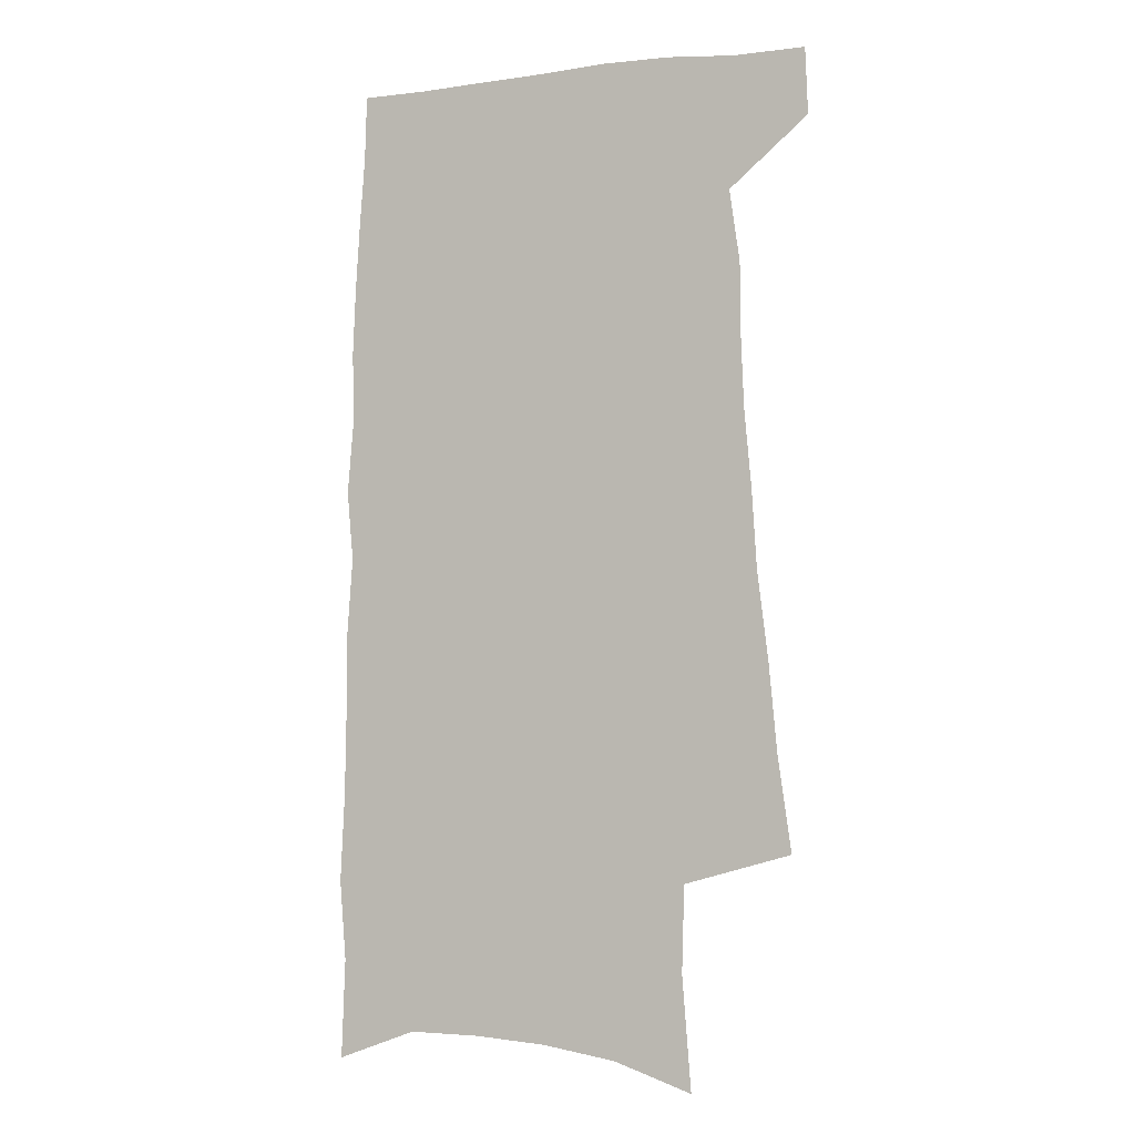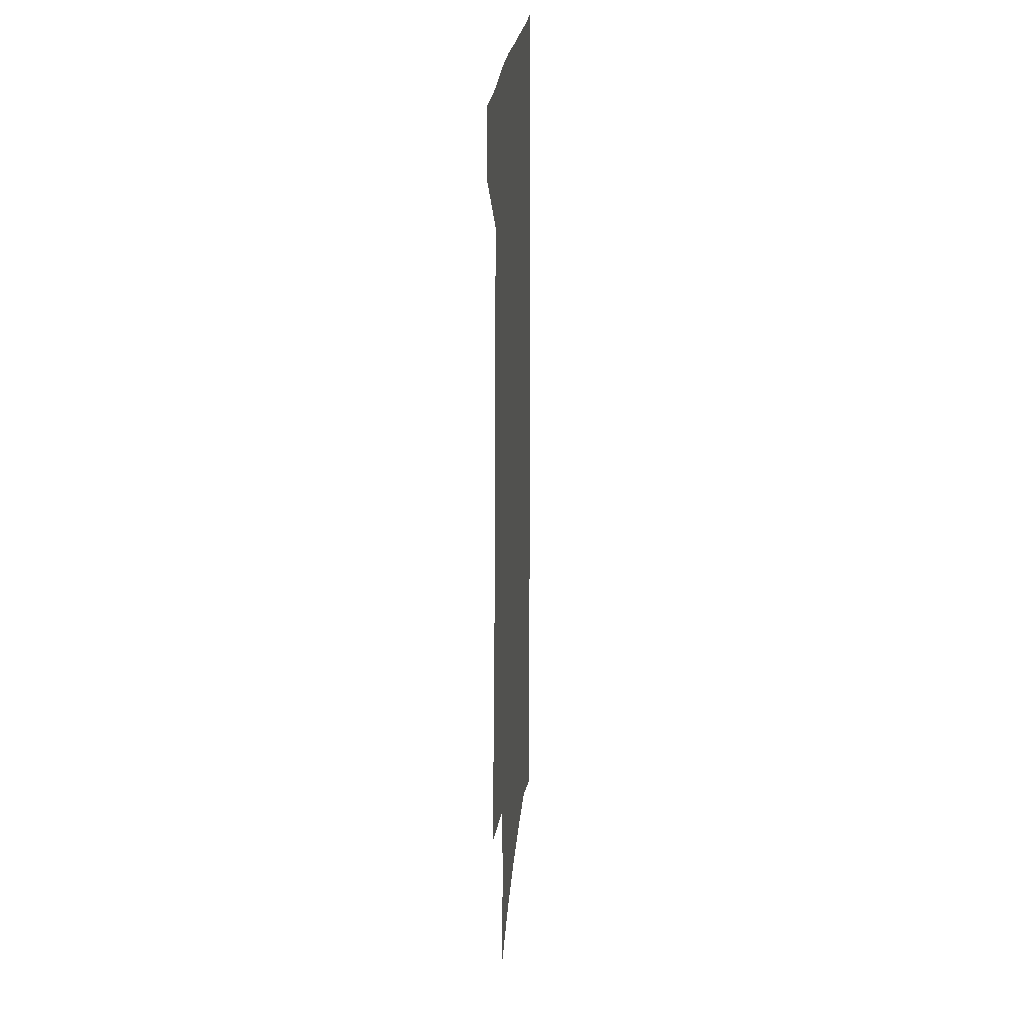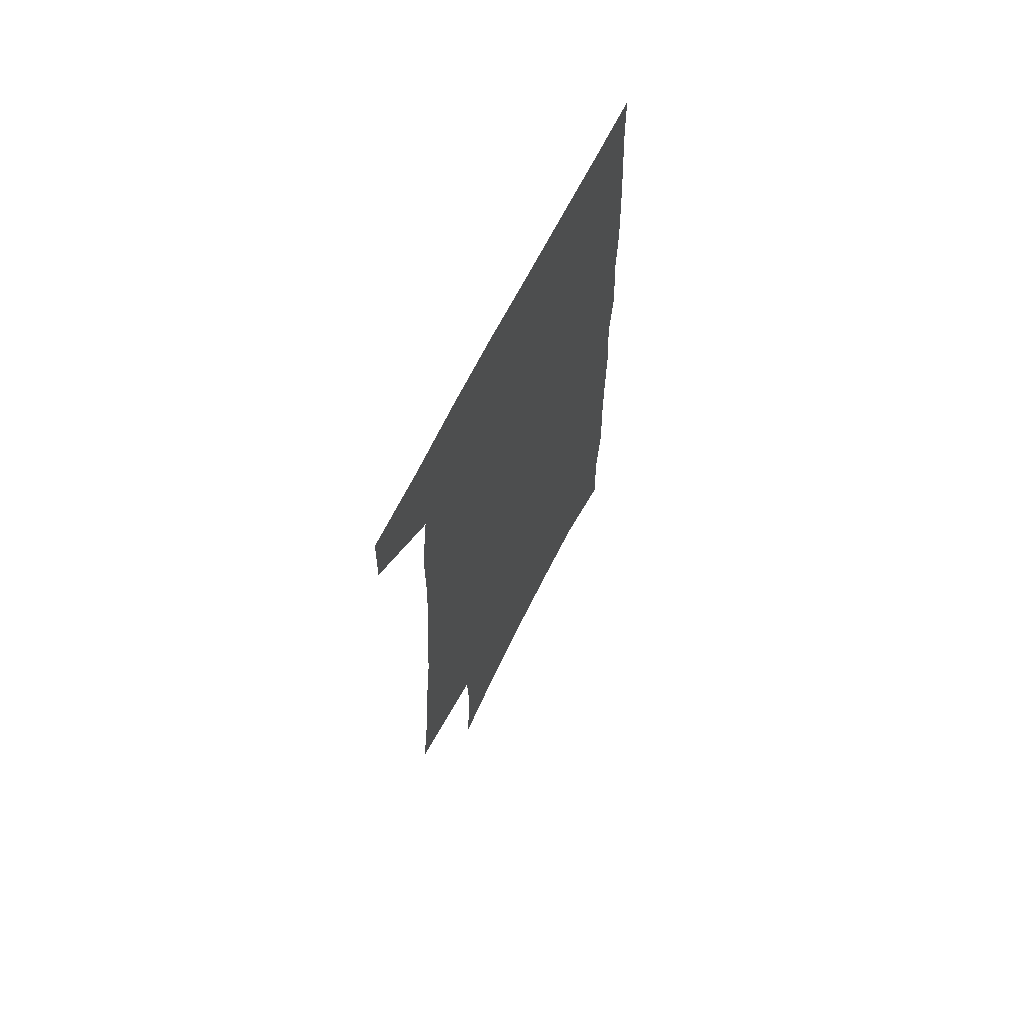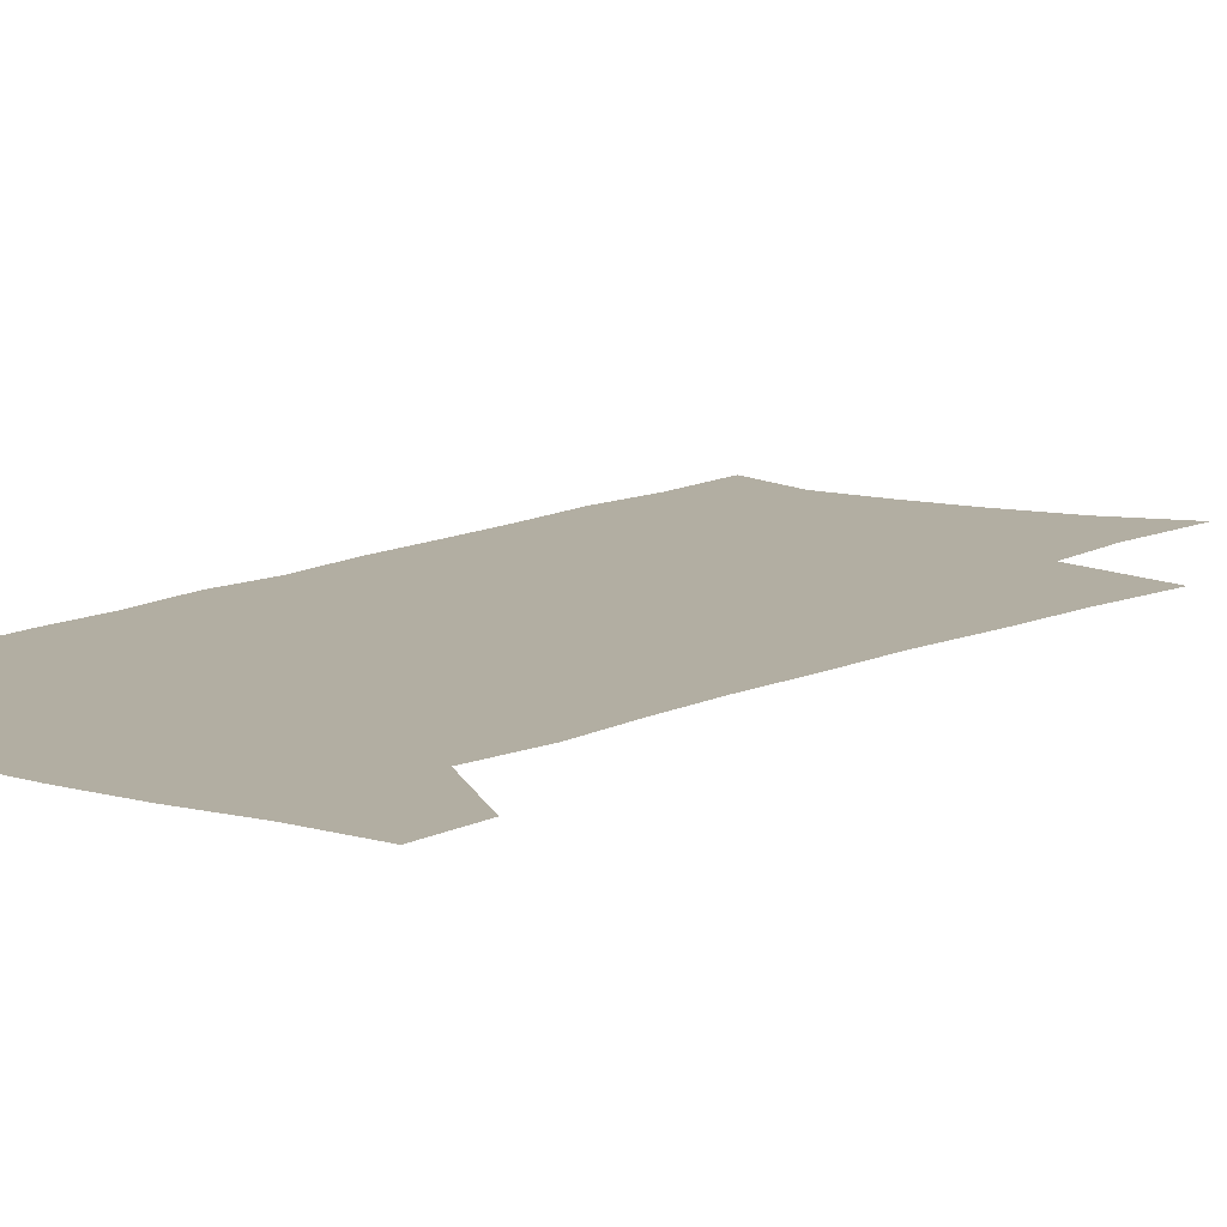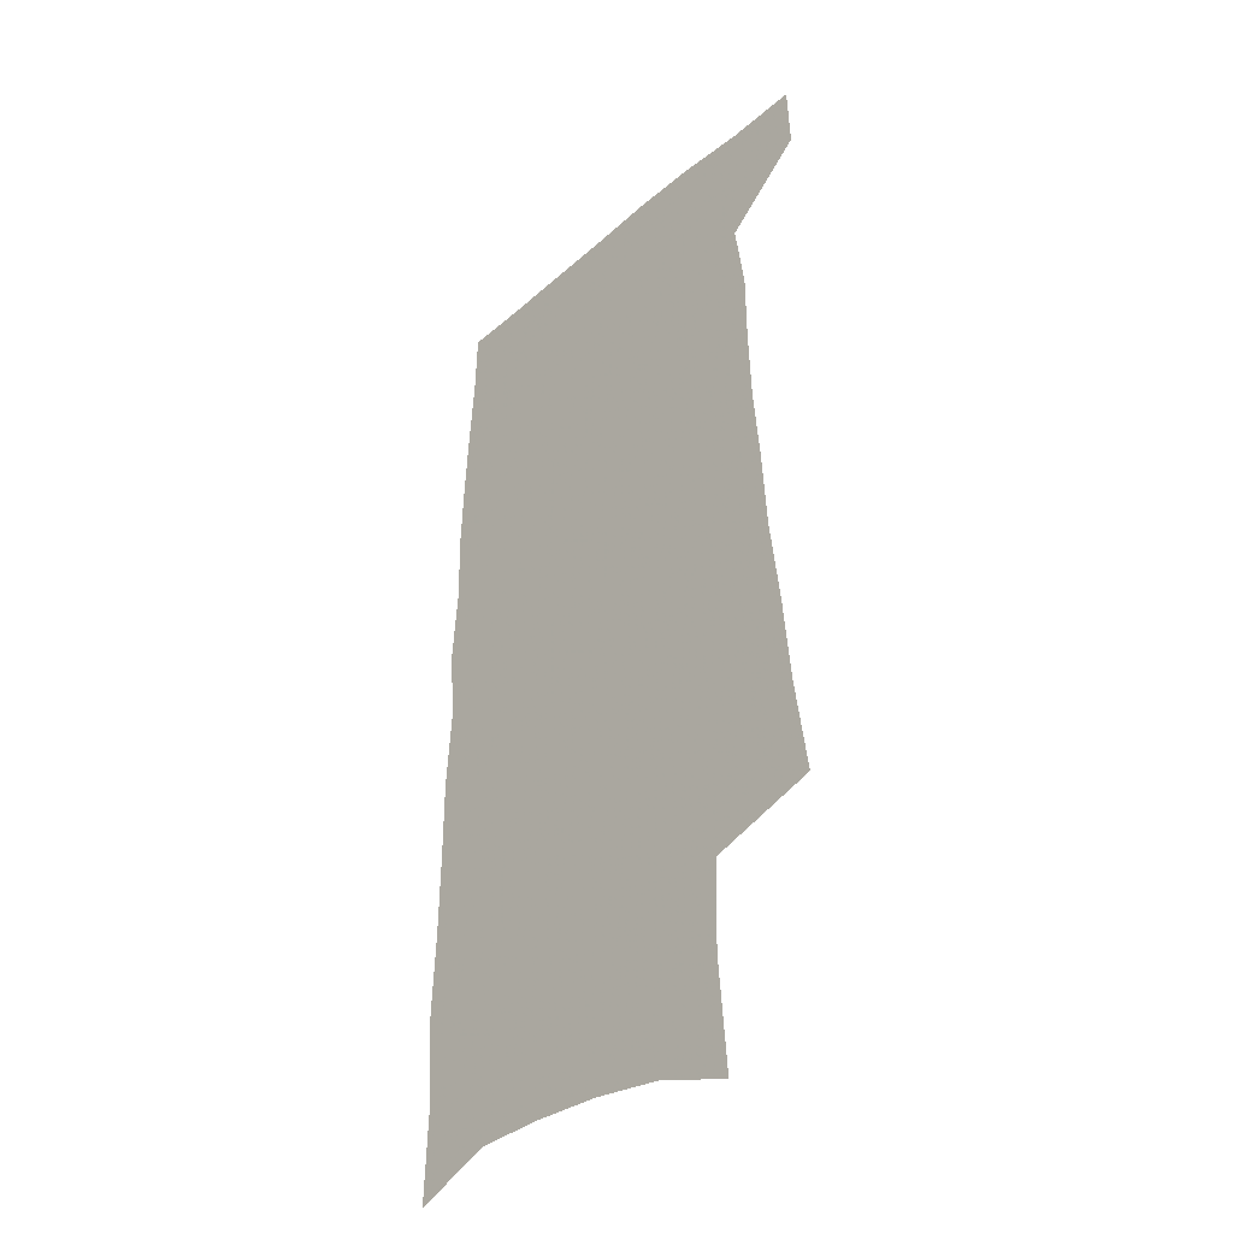
<metadata>
{"format":"obj","ext":"obj","renderer":"f3d","projection":"perspective","resolution":1024,"background":"white","views":[{"elev":-4.8,"azim":-157.7,"up":"+Y"},{"elev":23.3,"azim":-84.9,"up":"+Y"},{"elev":69.0,"azim":-62.9,"up":"+Y"},{"elev":10.7,"azim":-143.8,"up":"+Z"},{"elev":-36.8,"azim":-131.8,"up":"+Y"}]}
</metadata>
<code>
v 487.3 533.3 0
v 488.3 560.5 0
v 496.5 244.5 0
v 502 283.8 0
v 505.2 319.2 0
v 509.6 354.5 0
v 511.6 386.7 0
v 514.4 418.5 0
v 515.6 448.3 0
v 515.8 476.9 0
v 519.9 506.5 0
v 518 533.8 0
v 518 560.6 0
v 537.7 152 0
v 541.2 197.5 0
v 540.2 232.4 0
v 544.1 271 0
v 545.8 304.8 0
v 545 335.2 0
v 547.1 367.5 0
v 547.9 397.3 0
v 547.8 425.6 0
v 548.1 453.8 0
v 549.1 481.5 0
v 549.2 507.9 0
v 549.2 534 0
v 545.4 563.2 0
v 569.5 162.8 0
v 573.5 211.4 0
v 574.2 246.7 0
v 575 280.2 0
v 574.6 310.6 0
v 575.4 342.7 0
v 576.4 373.8 0
v 575.6 400.7 0
v 575.6 428.7 0
v 576.5 456.9 0
v 576.5 483.1 0
v 576.5 508.9 0
v 576.5 534.1 0
v 573.2 563.9 0
v 599.5 167.6 0
v 601.2 213.3 0
v 602 251.1 0
v 602.2 283.3 0
v 602.2 314.6 0
v 602.1 344.1 0
v 602.3 374.3 0
v 602.7 403.9 0
v 602.5 430.8 0
v 602.6 458.3 0
v 602.5 484 0
v 602.8 509.8 0
v 602.2 535.4 0
v 601.4 562.9 0
v 628.7 169.8 0
v 628.8 214.7 0
v 629 249.4 0
v 629.5 280.4 0
v 628.7 315.2 0
v 628.6 345.8 0
v 628.4 375.4 0
v 628.4 403.7 0
v 628.5 430.7 0
v 628.3 458.1 0
v 628.1 484.4 0
v 628.1 510 0
v 628.2 535.2 0
v 628.4 562.4 0
v 657.9 170.1 0
v 656.9 210.2 0
v 657.2 244.1 0
v 657.6 276.6 0
v 656.8 310 0
v 656.3 341.6 0
v 655.7 372.1 0
v 655.7 400.8 0
v 655.2 429.3 0
v 654.9 456.6 0
v 655.1 483.1 0
v 654.8 509.5 0
v 654.7 535.5 0
v 655.2 561.8 0
v 690.3 158.1 0
v 688.9 198.1 0
v 691.5 230.3 0
v 689.8 266.1 0
v 689.3 299.5 0
v 689.4 331.3 0
v 687 364.5 0
v 689.6 392.8 0
v 687 423.6 0
v 687.7 451.7 0
v 686.5 480.1 0
v 684.8 508 0
v 682.7 535.4 0
v 681.9 562 0
v 691 601 0
f 11 12 1
f 1 12 2
f 12 13 2
f 16 17 3
f 3 17 4
f 17 18 4
f 4 18 5
f 18 19 5
f 5 19 6
f 19 20 6
f 6 20 7
f 20 21 7
f 7 21 8
f 21 22 8
f 8 22 9
f 22 23 9
f 9 23 10
f 23 24 10
f 10 24 11
f 24 25 11
f 11 25 12
f 25 26 12
f 12 26 13
f 26 27 13
f 14 28 15
f 28 29 15
f 15 29 16
f 29 30 16
f 16 30 17
f 30 31 17
f 17 31 18
f 31 32 18
f 18 32 19
f 32 33 19
f 19 33 20
f 33 34 20
f 20 34 21
f 34 35 21
f 21 35 22
f 35 36 22
f 22 36 23
f 36 37 23
f 23 37 24
f 37 38 24
f 24 38 25
f 38 39 25
f 25 39 26
f 39 40 26
f 26 40 27
f 40 41 27
f 28 42 29
f 42 43 29
f 29 43 30
f 43 44 30
f 30 44 31
f 44 45 31
f 31 45 32
f 45 46 32
f 32 46 33
f 46 47 33
f 33 47 34
f 47 48 34
f 34 48 35
f 48 49 35
f 35 49 36
f 49 50 36
f 36 50 37
f 50 51 37
f 37 51 38
f 51 52 38
f 38 52 39
f 52 53 39
f 39 53 40
f 53 54 40
f 40 54 41
f 54 55 41
f 42 56 43
f 56 57 43
f 43 57 44
f 57 58 44
f 44 58 45
f 58 59 45
f 45 59 46
f 59 60 46
f 46 60 47
f 60 61 47
f 47 61 48
f 61 62 48
f 48 62 49
f 62 63 49
f 49 63 50
f 63 64 50
f 50 64 51
f 64 65 51
f 51 65 52
f 65 66 52
f 52 66 53
f 66 67 53
f 53 67 54
f 67 68 54
f 54 68 55
f 68 69 55
f 56 70 57
f 70 71 57
f 57 71 58
f 71 72 58
f 58 72 59
f 72 73 59
f 59 73 60
f 73 74 60
f 60 74 61
f 74 75 61
f 61 75 62
f 75 76 62
f 62 76 63
f 76 77 63
f 63 77 64
f 77 78 64
f 64 78 65
f 78 79 65
f 65 79 66
f 79 80 66
f 66 80 67
f 80 81 67
f 67 81 68
f 81 82 68
f 68 82 69
f 82 83 69
f 70 84 71
f 84 85 71
f 71 85 72
f 85 86 72
f 72 86 73
f 86 87 73
f 73 87 74
f 87 88 74
f 74 88 75
f 88 89 75
f 75 89 76
f 89 90 76
f 76 90 77
f 90 91 77
f 77 91 78
f 91 92 78
f 78 92 79
f 92 93 79
f 79 93 80
f 93 94 80
f 80 94 81
f 94 95 81
f 81 95 82
f 95 96 82
f 82 96 83
f 96 97 83

</code>
